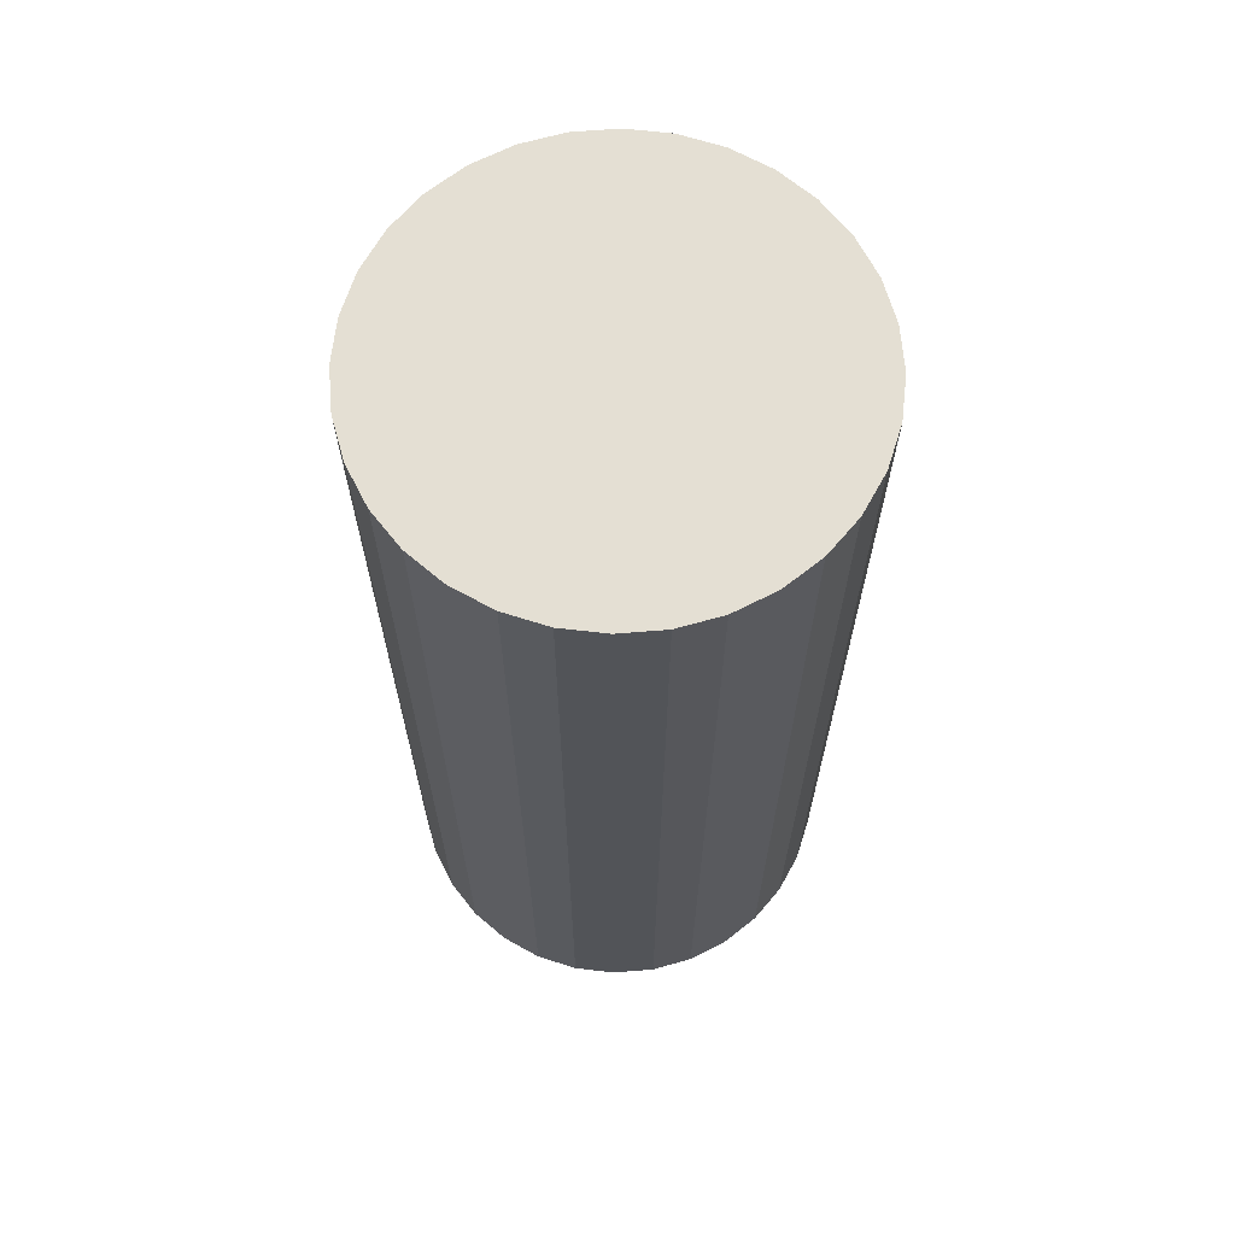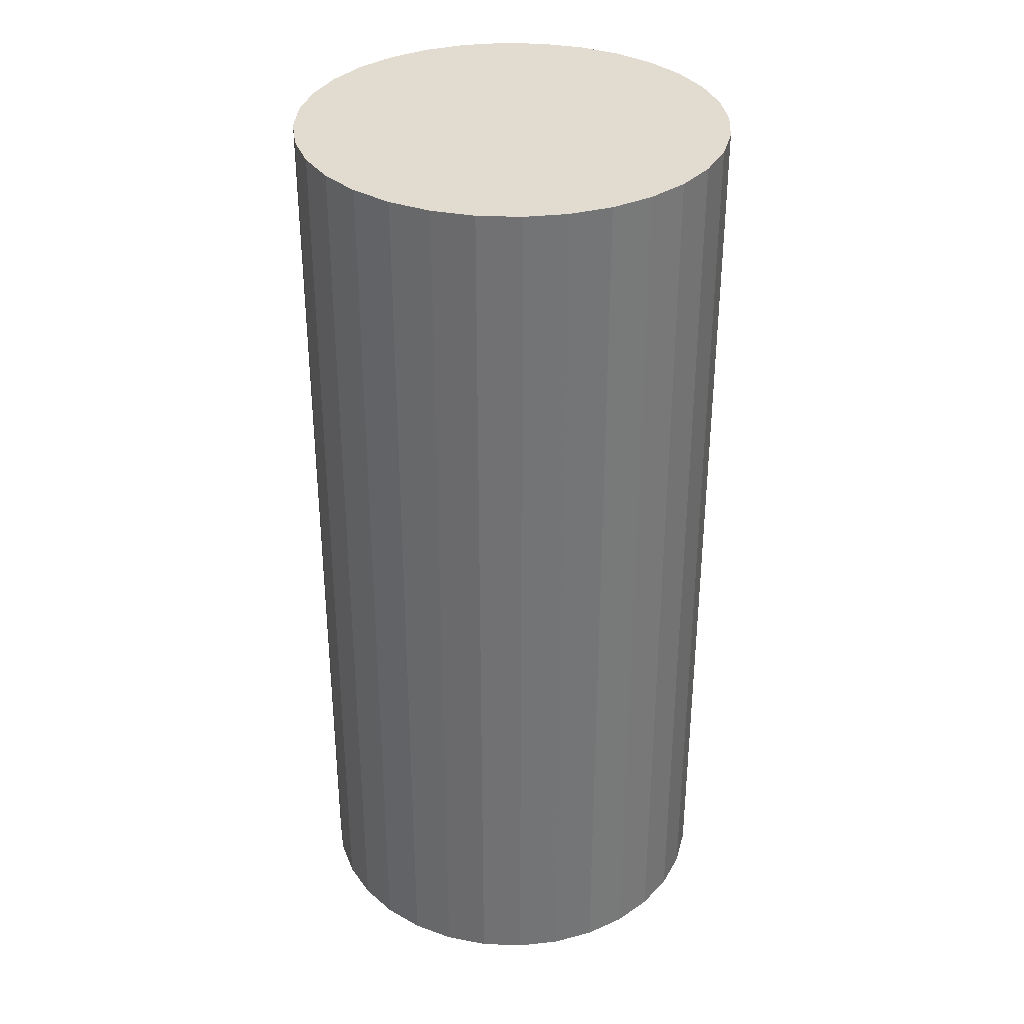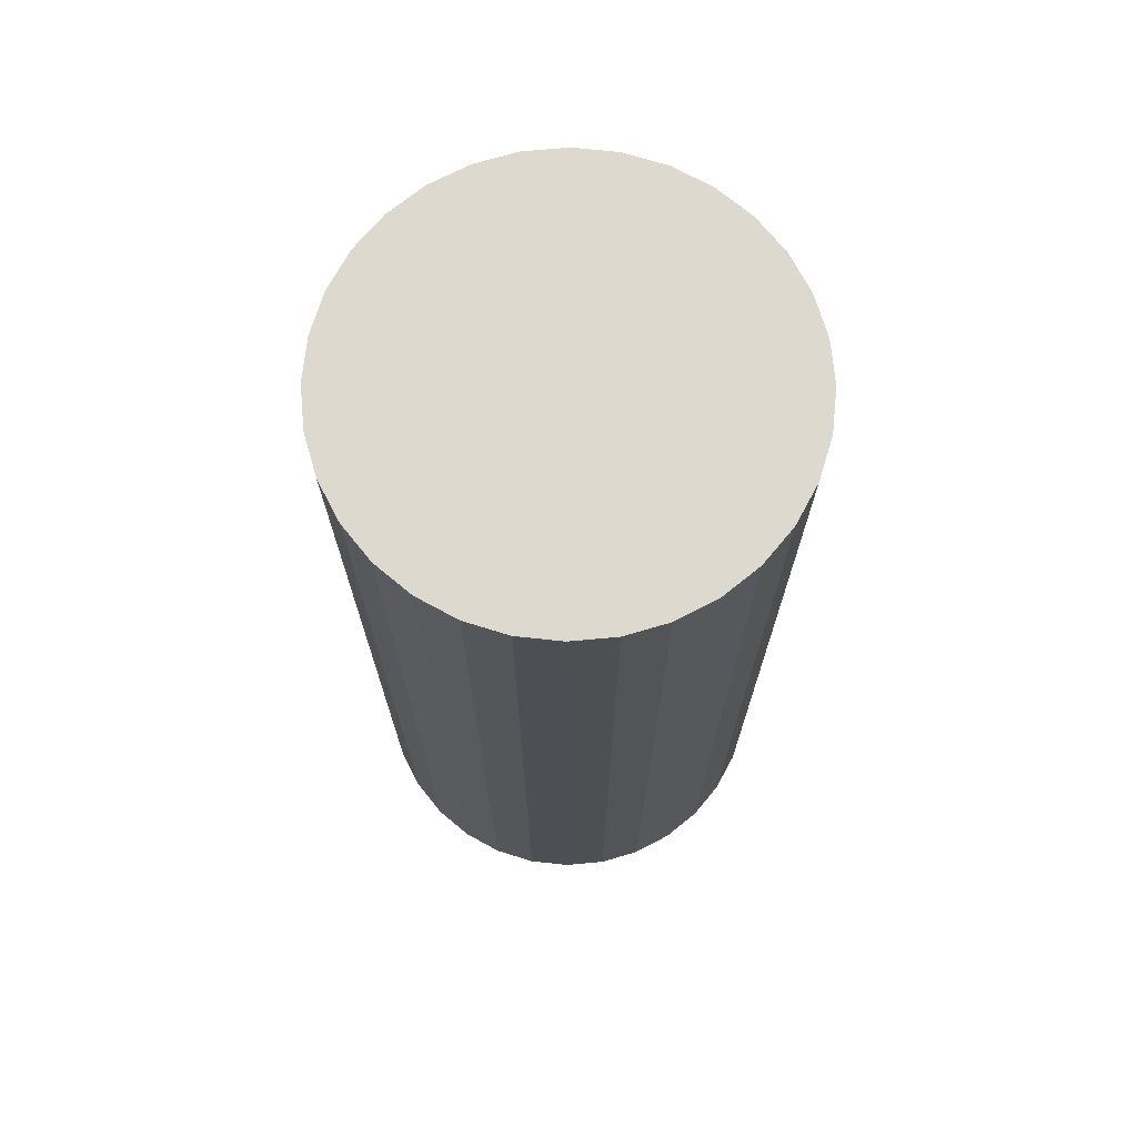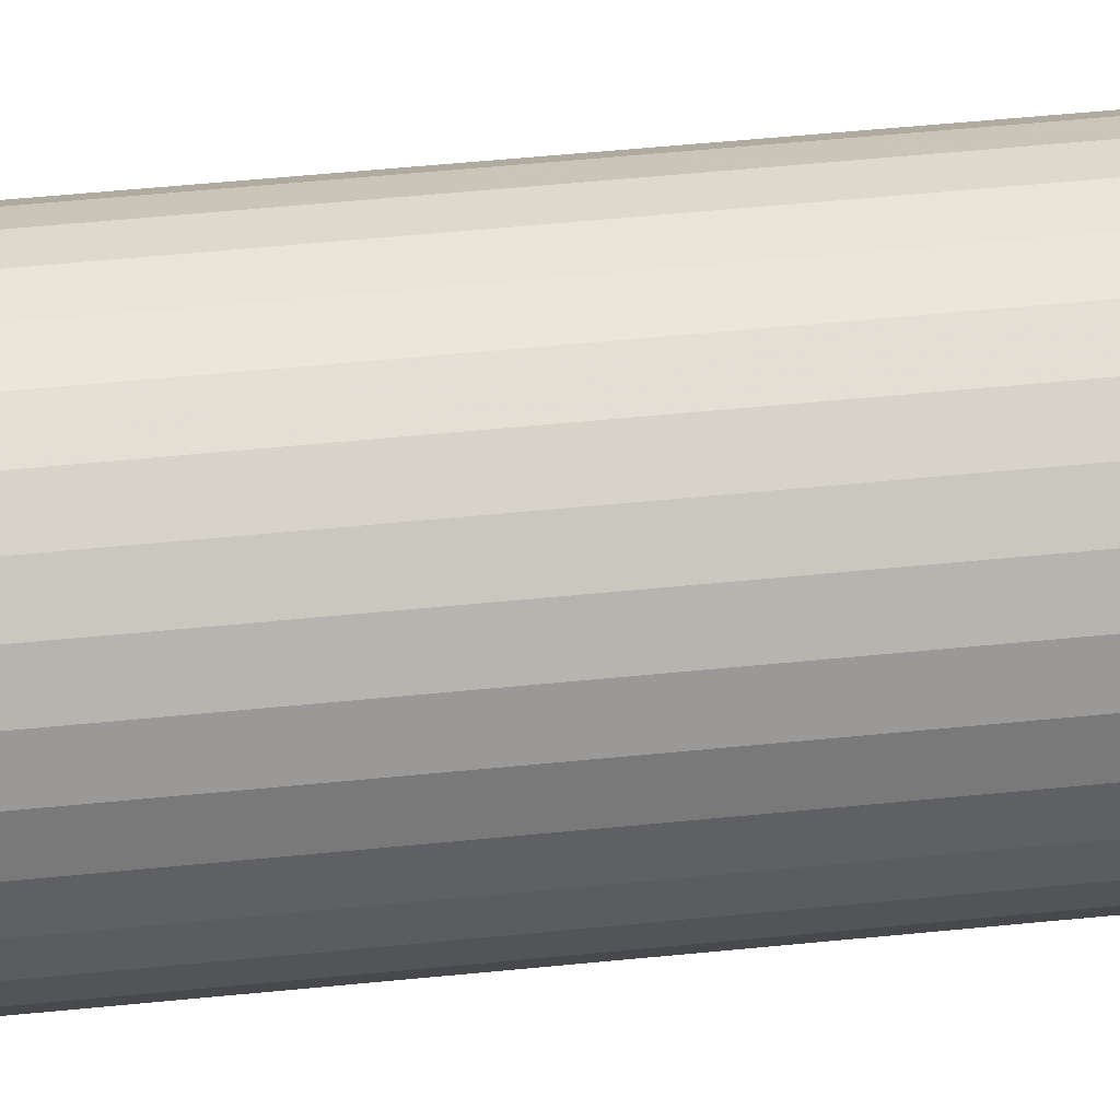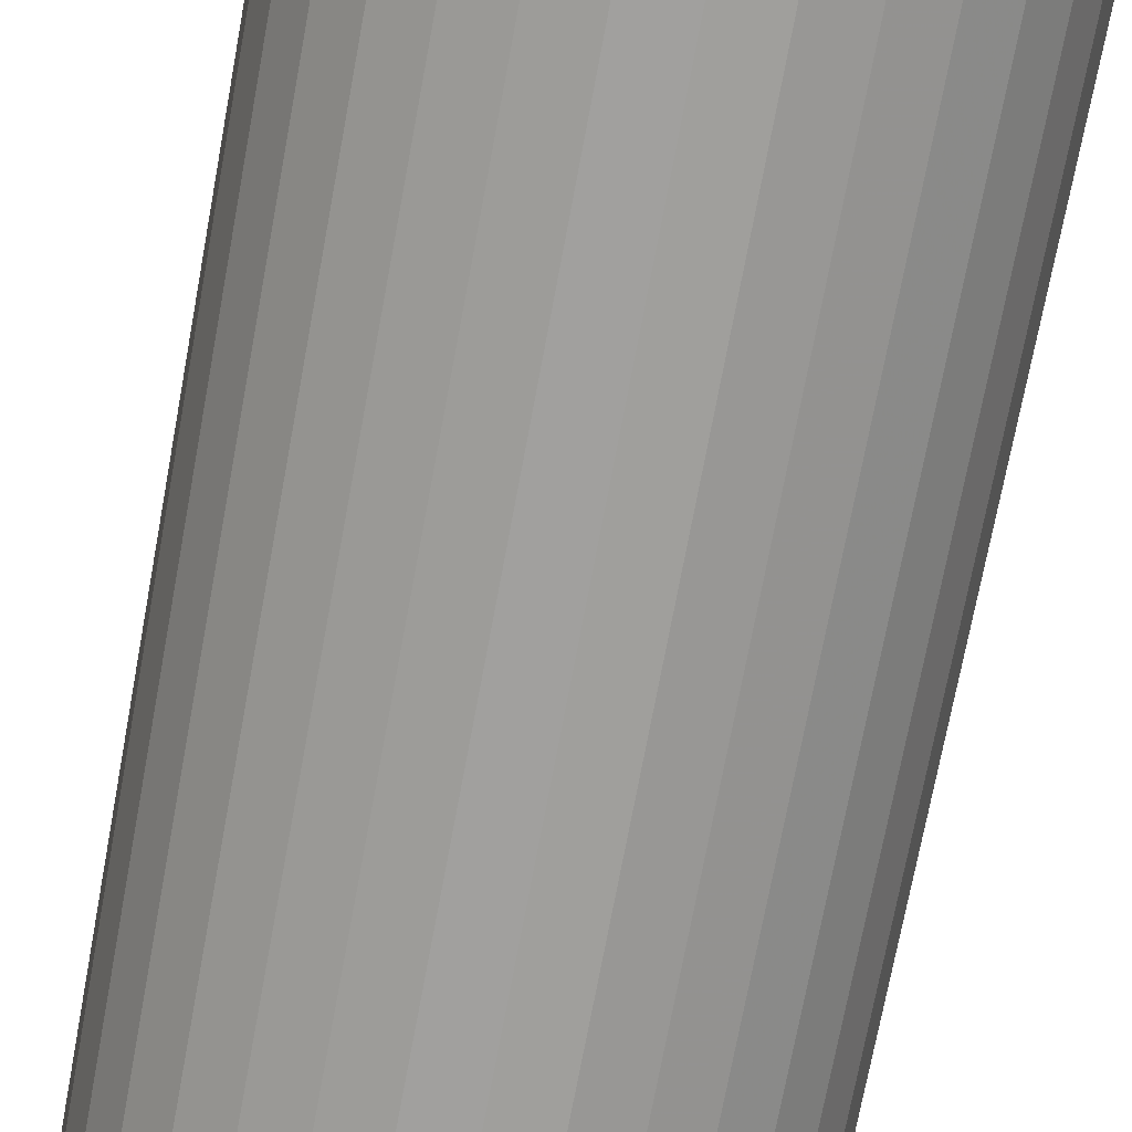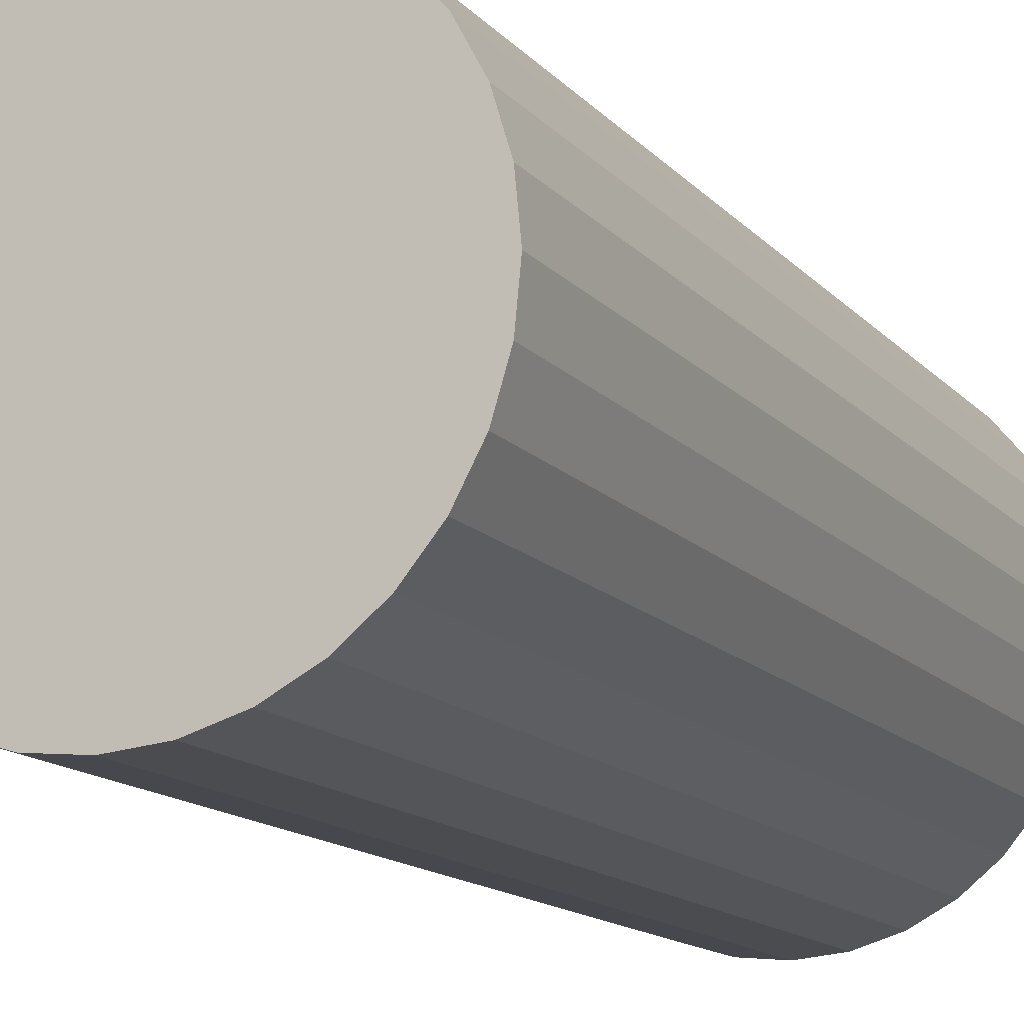
<metadata>
{"format":"obj","ext":"obj","renderer":"f3d","projection":"perspective","resolution":1024,"background":"white","views":[{"elev":66.5,"azim":169.7,"up":"+Z"},{"elev":34.3,"azim":-115.0,"up":"+Z"},{"elev":71.5,"azim":-78.3,"up":"+Z"},{"elev":60.8,"azim":84.4,"up":"+Y"},{"elev":-71.8,"azim":-10.5,"up":"+Y"},{"elev":-13.3,"azim":-155.7,"up":"+Y"}]}
</metadata>
<code>
v 0 0 -0.04716
v 0.0218 0 -0.04716
v 0.0218 0 0.04716
v 0 0 0.04716
v 0.02138 0.004252 -0.04716
v 0.02138 0.004252 0.04716
v 0.02014 0.008341 -0.04716
v 0.02014 0.008341 0.04716
v 0.01812 0.01211 -0.04716
v 0.01812 0.01211 0.04716
v 0.01541 0.01541 -0.04716
v 0.01541 0.01541 0.04716
v 0.01211 0.01812 -0.04716
v 0.01211 0.01812 0.04716
v 0.008341 0.02014 -0.04716
v 0.008341 0.02014 0.04716
v 0.004252 0.02138 -0.04716
v 0.004252 0.02138 0.04716
v 0 0.0218 -0.04716
v 0 0.0218 0.04716
v -0.004252 0.02138 -0.04716
v -0.004252 0.02138 0.04716
v -0.008341 0.02014 -0.04716
v -0.008341 0.02014 0.04716
v -0.01211 0.01812 -0.04716
v -0.01211 0.01812 0.04716
v -0.01541 0.01541 -0.04716
v -0.01541 0.01541 0.04716
v -0.01812 0.01211 -0.04716
v -0.01812 0.01211 0.04716
v -0.02014 0.008341 -0.04716
v -0.02014 0.008341 0.04716
v -0.02138 0.004252 -0.04716
v -0.02138 0.004252 0.04716
v -0.0218 0 -0.04716
v -0.0218 0 0.04716
v -0.02138 -0.004252 -0.04716
v -0.02138 -0.004252 0.04716
v -0.02014 -0.008341 -0.04716
v -0.02014 -0.008341 0.04716
v -0.01812 -0.01211 -0.04716
v -0.01812 -0.01211 0.04716
v -0.01541 -0.01541 -0.04716
v -0.01541 -0.01541 0.04716
v -0.01211 -0.01812 -0.04716
v -0.01211 -0.01812 0.04716
v -0.008341 -0.02014 -0.04716
v -0.008341 -0.02014 0.04716
v -0.004252 -0.02138 -0.04716
v -0.004252 -0.02138 0.04716
v -0 -0.0218 -0.04716
v -0 -0.0218 0.04716
v 0.004252 -0.02138 -0.04716
v 0.004252 -0.02138 0.04716
v 0.008341 -0.02014 -0.04716
v 0.008341 -0.02014 0.04716
v 0.01211 -0.01812 -0.04716
v 0.01211 -0.01812 0.04716
v 0.01541 -0.01541 -0.04716
v 0.01541 -0.01541 0.04716
v 0.01812 -0.01211 -0.04716
v 0.01812 -0.01211 0.04716
v 0.02014 -0.008341 -0.04716
v 0.02014 -0.008341 0.04716
v 0.02138 -0.004252 -0.04716
v 0.02138 -0.004252 0.04716
f 2 1 5
f 2 5 3
f 3 5 6
f 3 6 4
f 5 1 7
f 5 7 6
f 6 7 8
f 6 8 4
f 7 1 9
f 7 9 8
f 8 9 10
f 8 10 4
f 9 1 11
f 9 11 10
f 10 11 12
f 10 12 4
f 11 1 13
f 11 13 12
f 12 13 14
f 12 14 4
f 13 1 15
f 13 15 14
f 14 15 16
f 14 16 4
f 15 1 17
f 15 17 16
f 16 17 18
f 16 18 4
f 17 1 19
f 17 19 18
f 18 19 20
f 18 20 4
f 19 1 21
f 19 21 20
f 20 21 22
f 20 22 4
f 21 1 23
f 21 23 22
f 22 23 24
f 22 24 4
f 23 1 25
f 23 25 24
f 24 25 26
f 24 26 4
f 25 1 27
f 25 27 26
f 26 27 28
f 26 28 4
f 27 1 29
f 27 29 28
f 28 29 30
f 28 30 4
f 29 1 31
f 29 31 30
f 30 31 32
f 30 32 4
f 31 1 33
f 31 33 32
f 32 33 34
f 32 34 4
f 33 1 35
f 33 35 34
f 34 35 36
f 34 36 4
f 35 1 37
f 35 37 36
f 36 37 38
f 36 38 4
f 37 1 39
f 37 39 38
f 38 39 40
f 38 40 4
f 39 1 41
f 39 41 40
f 40 41 42
f 40 42 4
f 41 1 43
f 41 43 42
f 42 43 44
f 42 44 4
f 43 1 45
f 43 45 44
f 44 45 46
f 44 46 4
f 45 1 47
f 45 47 46
f 46 47 48
f 46 48 4
f 47 1 49
f 47 49 48
f 48 49 50
f 48 50 4
f 49 1 51
f 49 51 50
f 50 51 52
f 50 52 4
f 51 1 53
f 51 53 52
f 52 53 54
f 52 54 4
f 53 1 55
f 53 55 54
f 54 55 56
f 54 56 4
f 55 1 57
f 55 57 56
f 56 57 58
f 56 58 4
f 57 1 59
f 57 59 58
f 58 59 60
f 58 60 4
f 59 1 61
f 59 61 60
f 60 61 62
f 60 62 4
f 61 1 63
f 61 63 62
f 62 63 64
f 62 64 4
f 63 1 65
f 63 65 64
f 64 65 66
f 64 66 4
f 65 1 2
f 65 2 66
f 66 2 3
f 66 3 4

</code>
